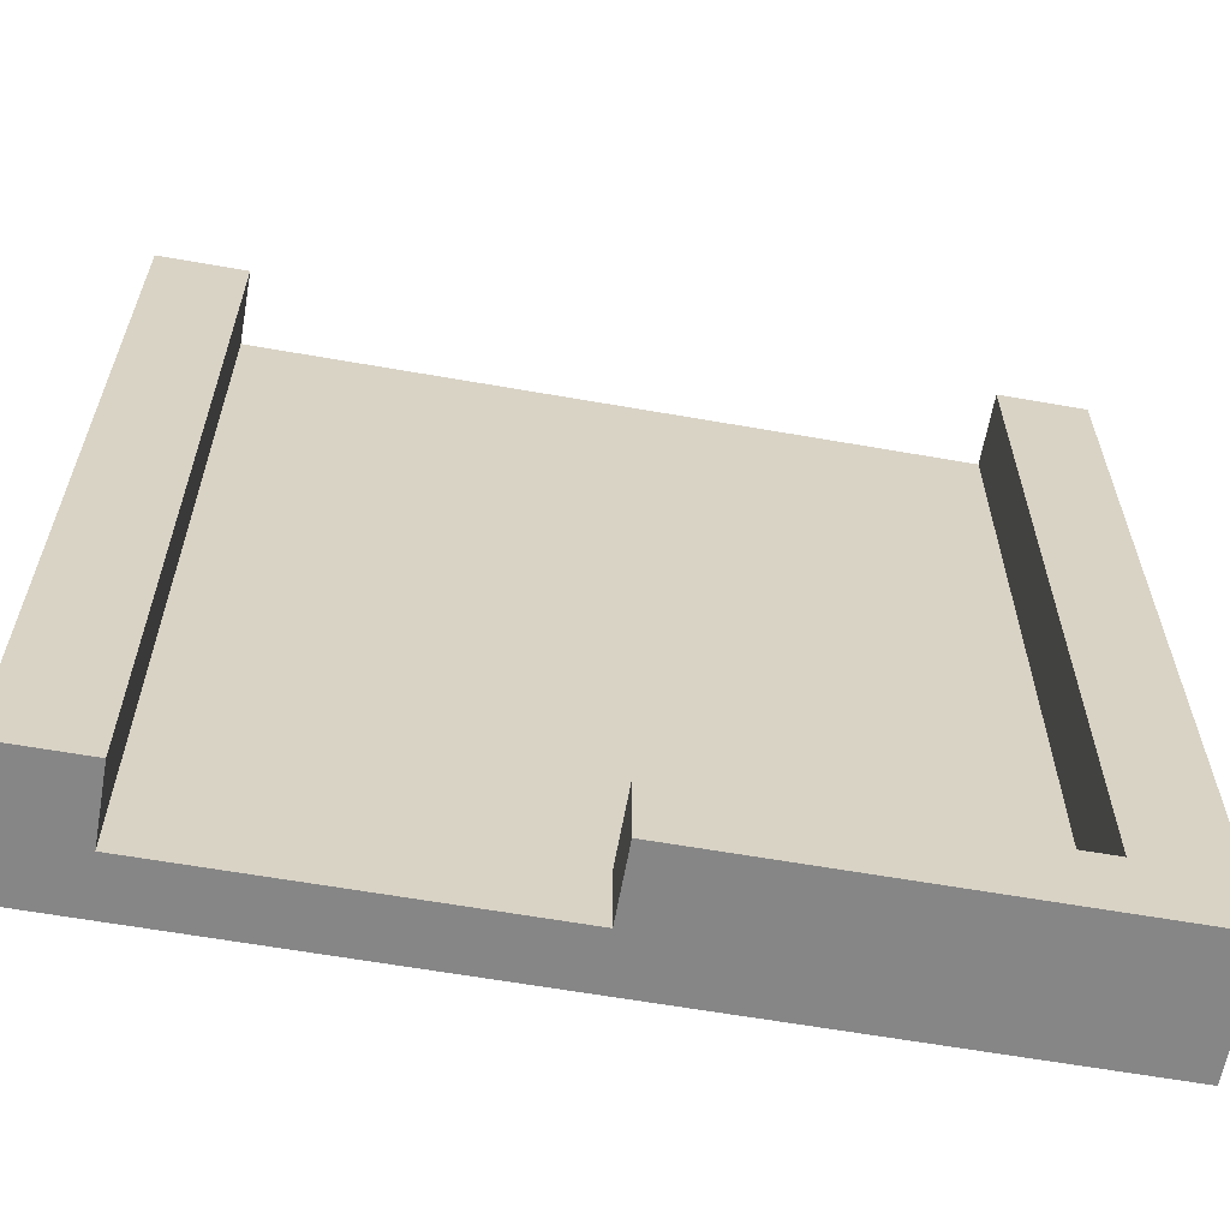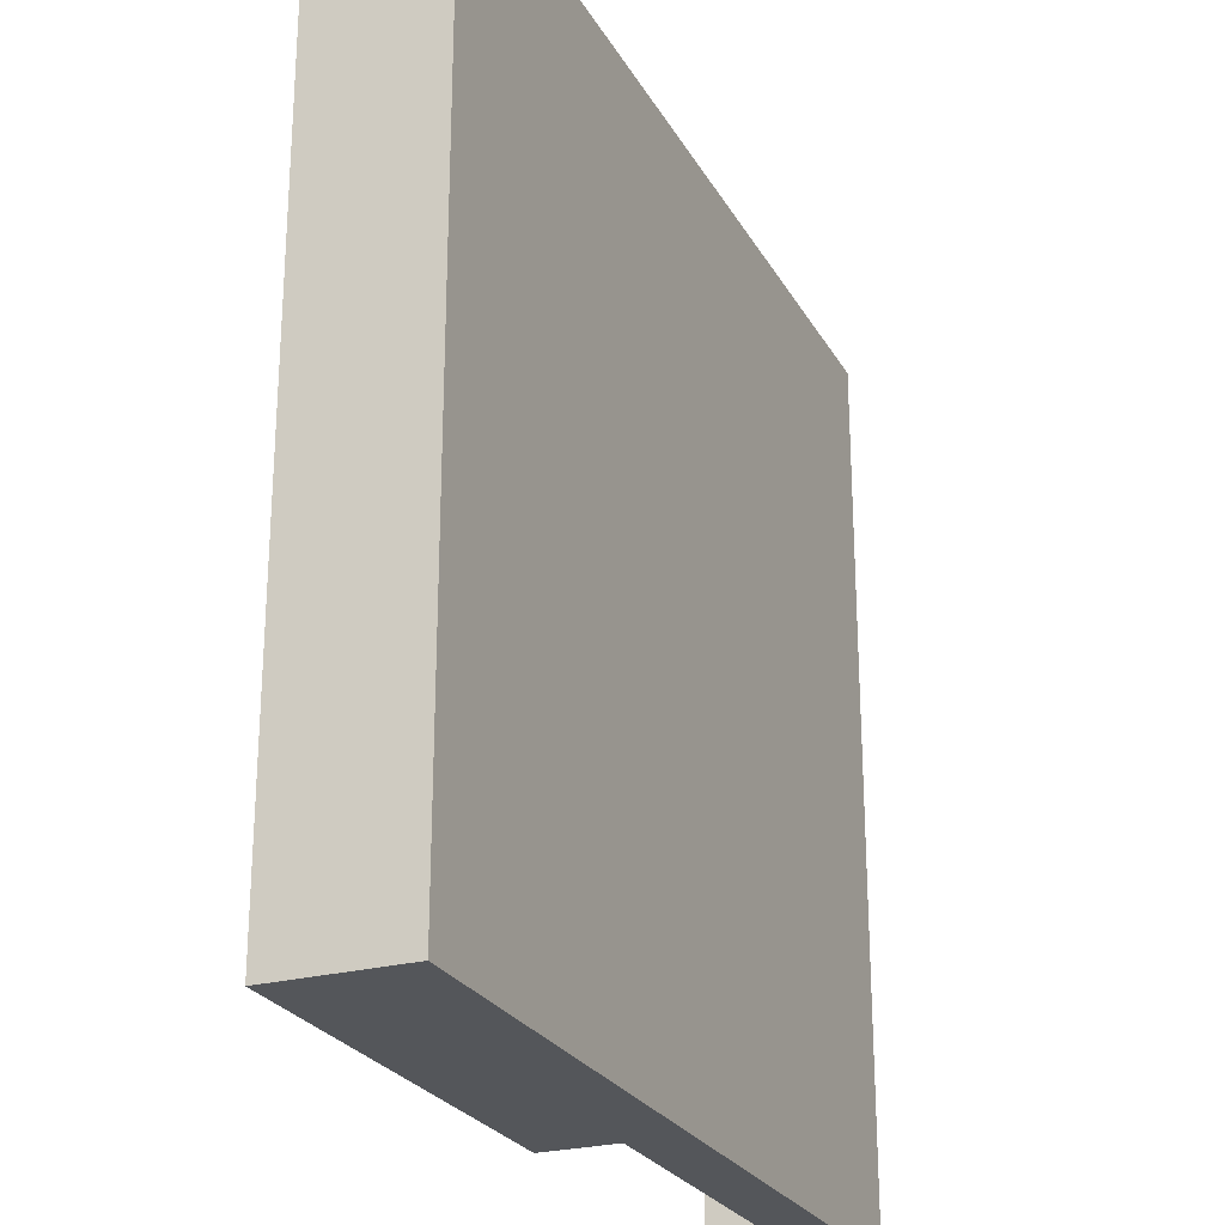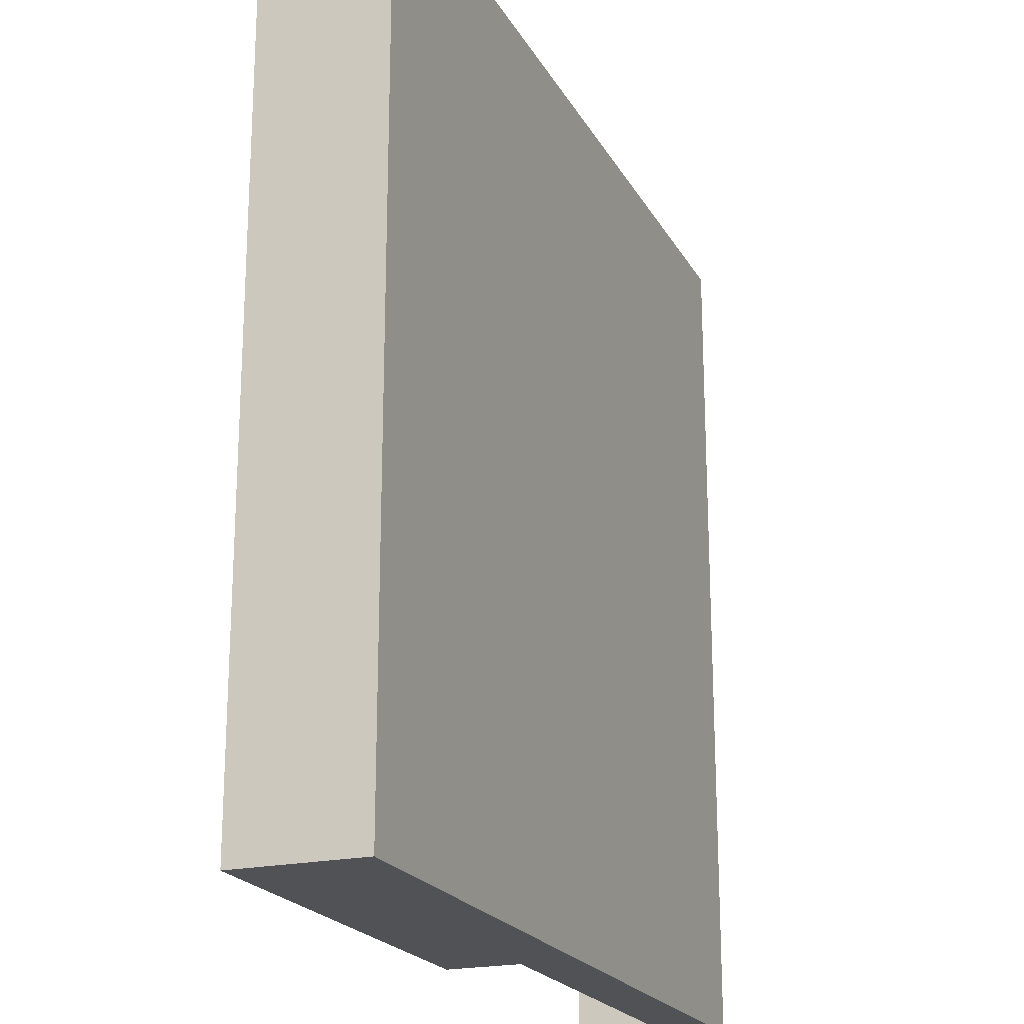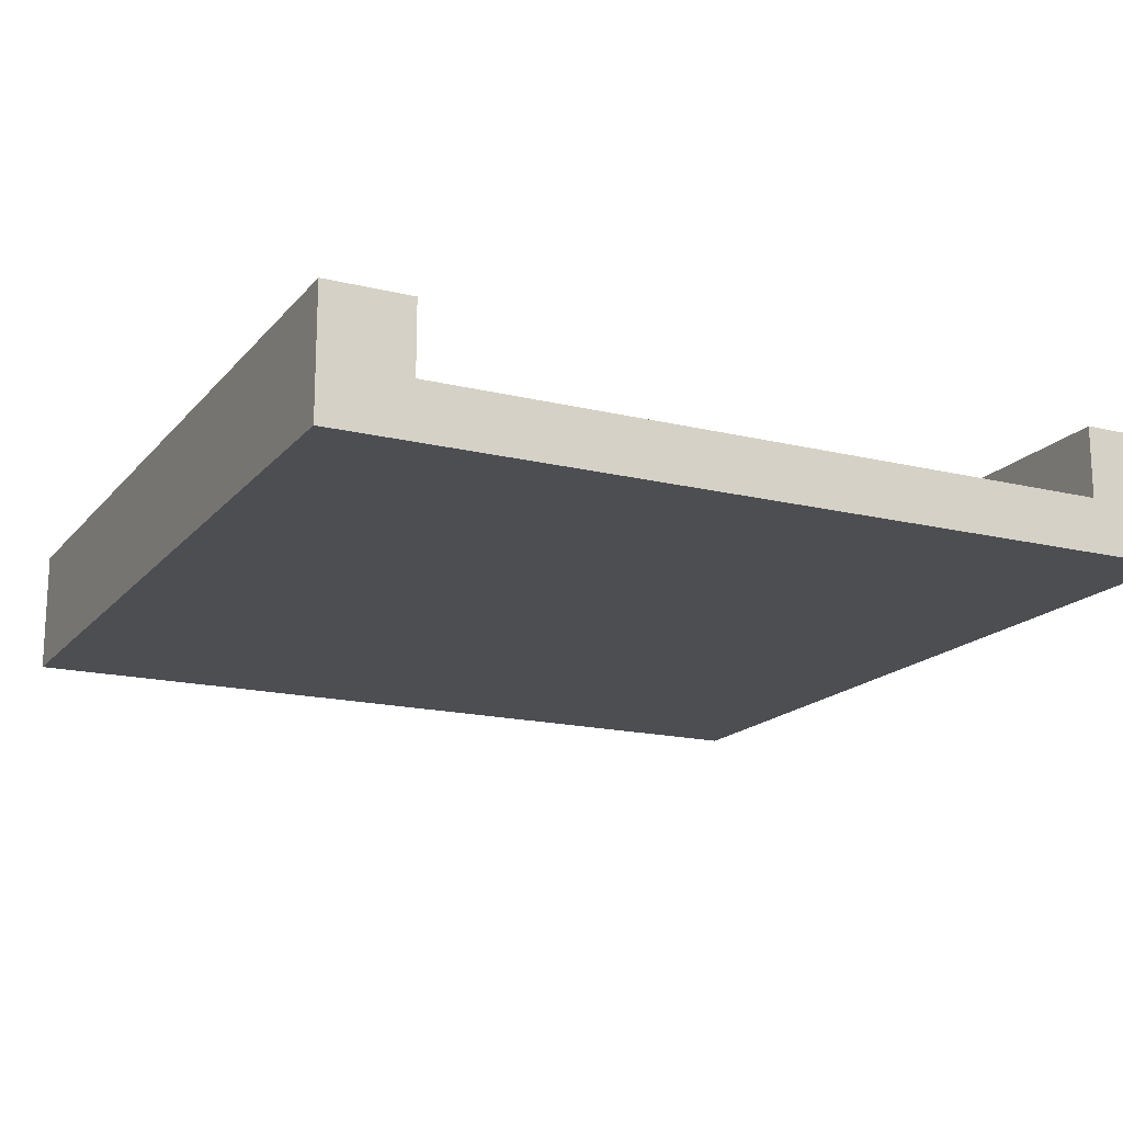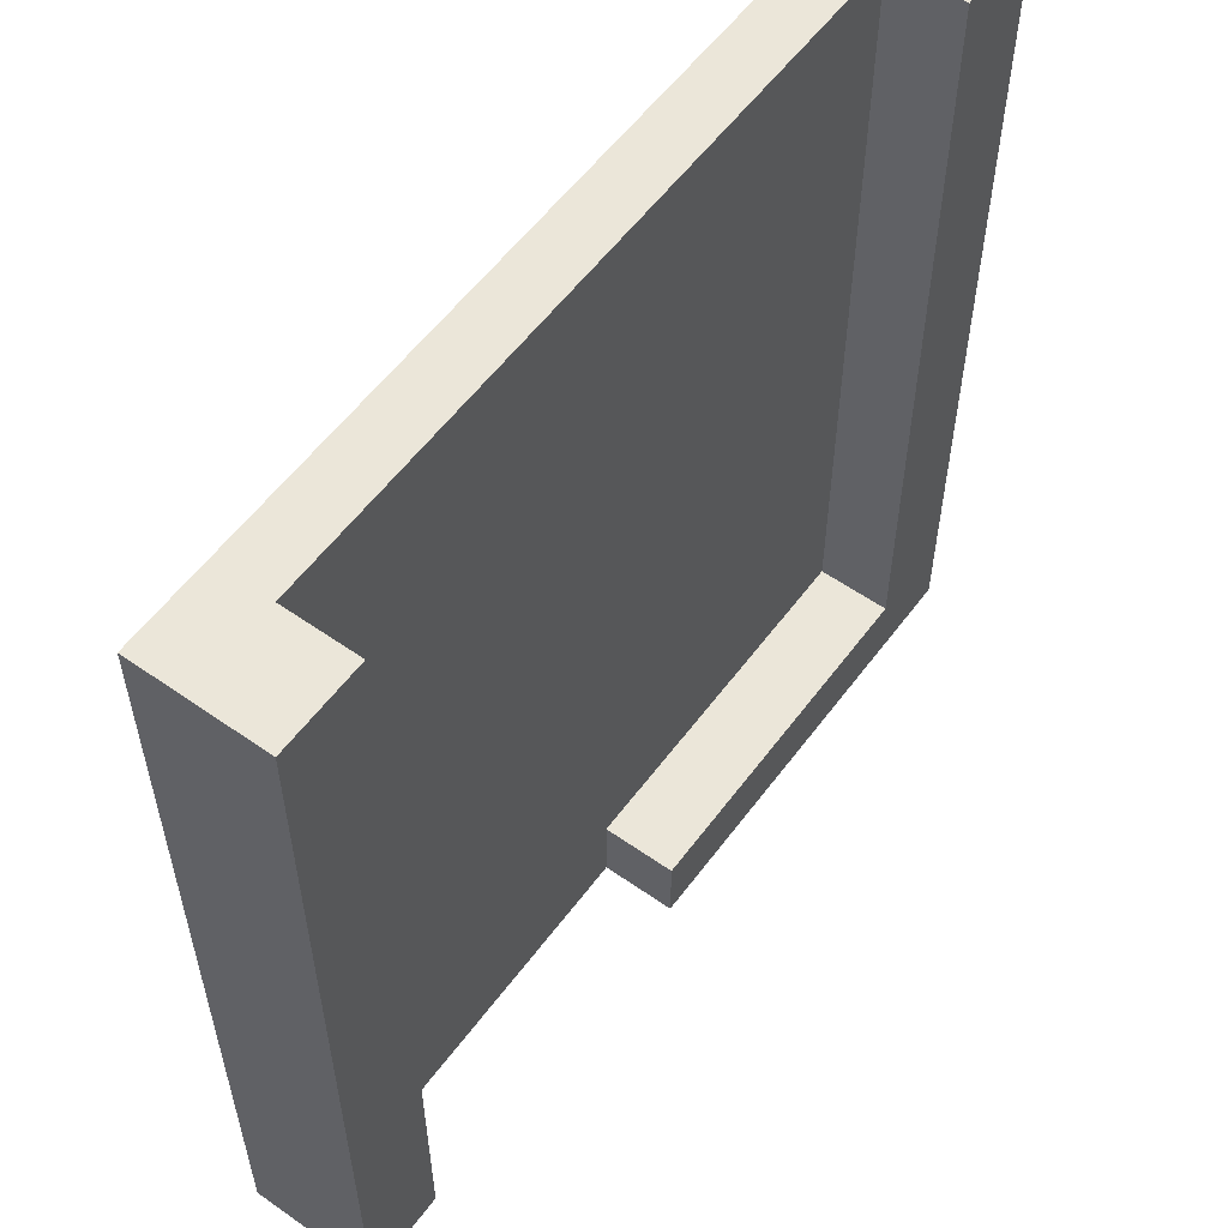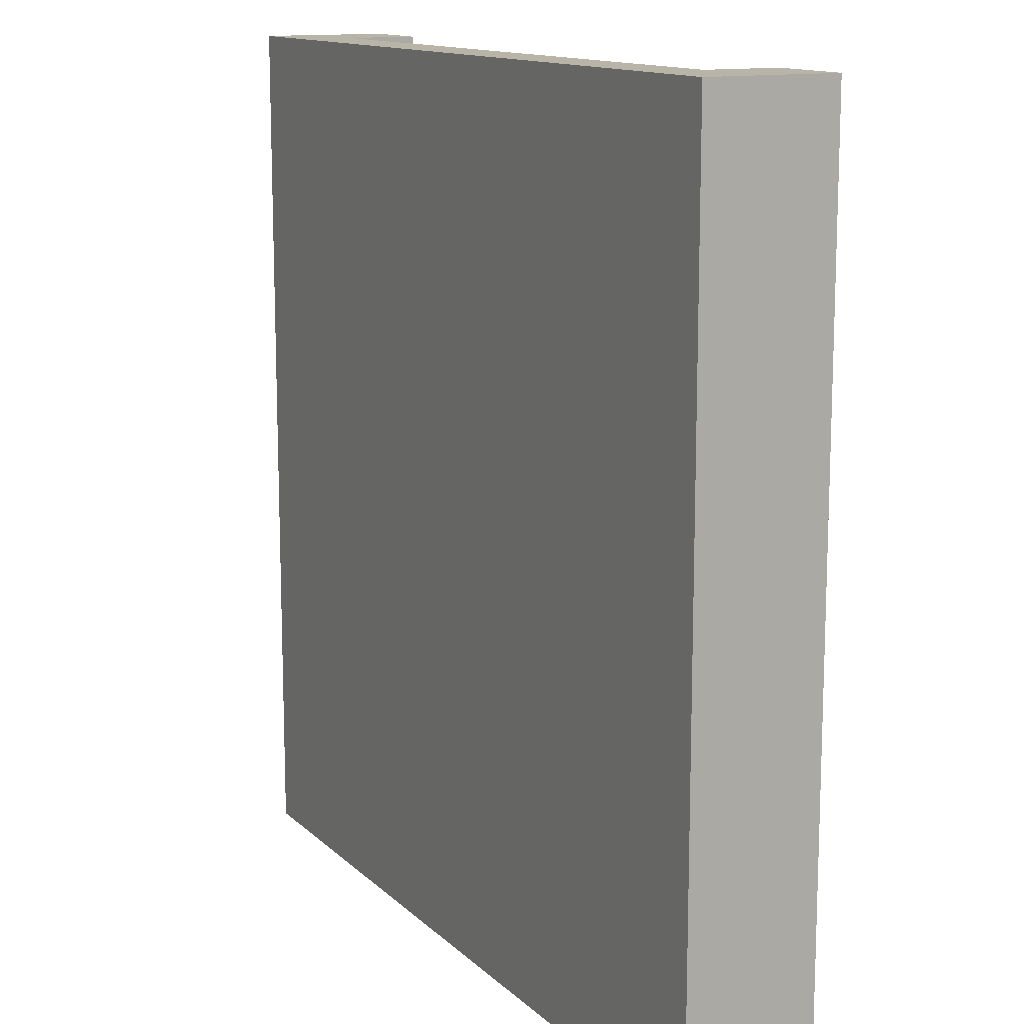
<metadata>
{"format":"obj","ext":"obj","renderer":"f3d","projection":"perspective","resolution":1024,"background":"white","views":[{"elev":-62.2,"azim":169.9,"up":"+Z"},{"elev":-25.2,"azim":-66.8,"up":"+Z"},{"elev":-20.9,"azim":-68.3,"up":"+Z"},{"elev":-16.9,"azim":-26.3,"up":"+Y"},{"elev":56.8,"azim":126.2,"up":"+Z"},{"elev":13.1,"azim":62.5,"up":"+Z"}]}
</metadata>
<code>
g wall-right
v 0.4 0.1467 0.5 1 1 1
v 0.5 0.1467 0.5 1 1 1
v 0.4 0.06333 0.5 1 1 1
v 0.5 0 0.5 1 1 1
v -0.5 0 0.5 1 1 1
v -0.4 0.06333 0.5 1 1 1
v -0.5 0.1467 0.5 1 1 1
v -0.4 0.1467 0.5 1 1 1
v 0.5 0 -0.5 1 1 1
v -0.5 0 -0.5 1 1 1
v 0.5 0.1467 -0.5 1 1 1
v 3.086e-13 0.1467 -0.5 1 1 1
v 3.083e-13 0.1467 -0.4166 1 1 1
v -0.5 0.1467 -0.5 1 1 1
v -0.4 0.1467 -0.4166 1 1 1
v 3.086e-13 0.06333 -0.5 1 1 1
v 0.4 0.06333 -0.5 1 1 1
v 0.4 0.1467 -0.5 1 1 1
v -0.4 0.06333 -0.4166 1 1 1
v 3.083e-13 0.06333 -0.4166 1 1 1
v -0.4 0.06333 -0.5 1 1 1
f 3 2 1
f 3 4 2
f 4 3 5
f 6 5 3
f 5 6 7
f 7 6 8
f 4 10 9
f 10 4 5
f 2 9 11
f 9 2 4
f 14 13 12
f 13 14 15
f 15 14 8
f 8 14 7
f 5 14 10
f 14 5 7
f 16 14 12
f 16 10 14
f 10 16 9
f 17 9 16
f 9 17 11
f 11 17 18
f 18 2 11
f 2 18 1
f 3 18 17
f 18 3 1
f 8 19 15
f 19 8 6
f 13 16 12
f 16 13 20
f 13 19 20
f 19 13 15
f 21 3 17
f 3 21 6
g wall-right
f 3 2 1
f 3 4 2
f 4 3 5
f 6 5 3
f 5 6 7
f 7 6 8
f 4 10 9
f 10 4 5
f 2 9 11
f 9 2 4
f 14 13 12
f 13 14 15
f 15 14 8
f 8 14 7
f 5 14 10
f 14 5 7
f 16 14 12
f 16 10 14
f 10 16 9
f 17 9 16
f 9 17 11
f 11 17 18
f 18 2 11
f 2 18 1
f 3 18 17
f 18 3 1
f 8 19 15
f 19 8 6
f 13 16 12
f 16 13 20
f 13 19 20
f 19 13 15
f 21 3 17
f 3 21 6

</code>
